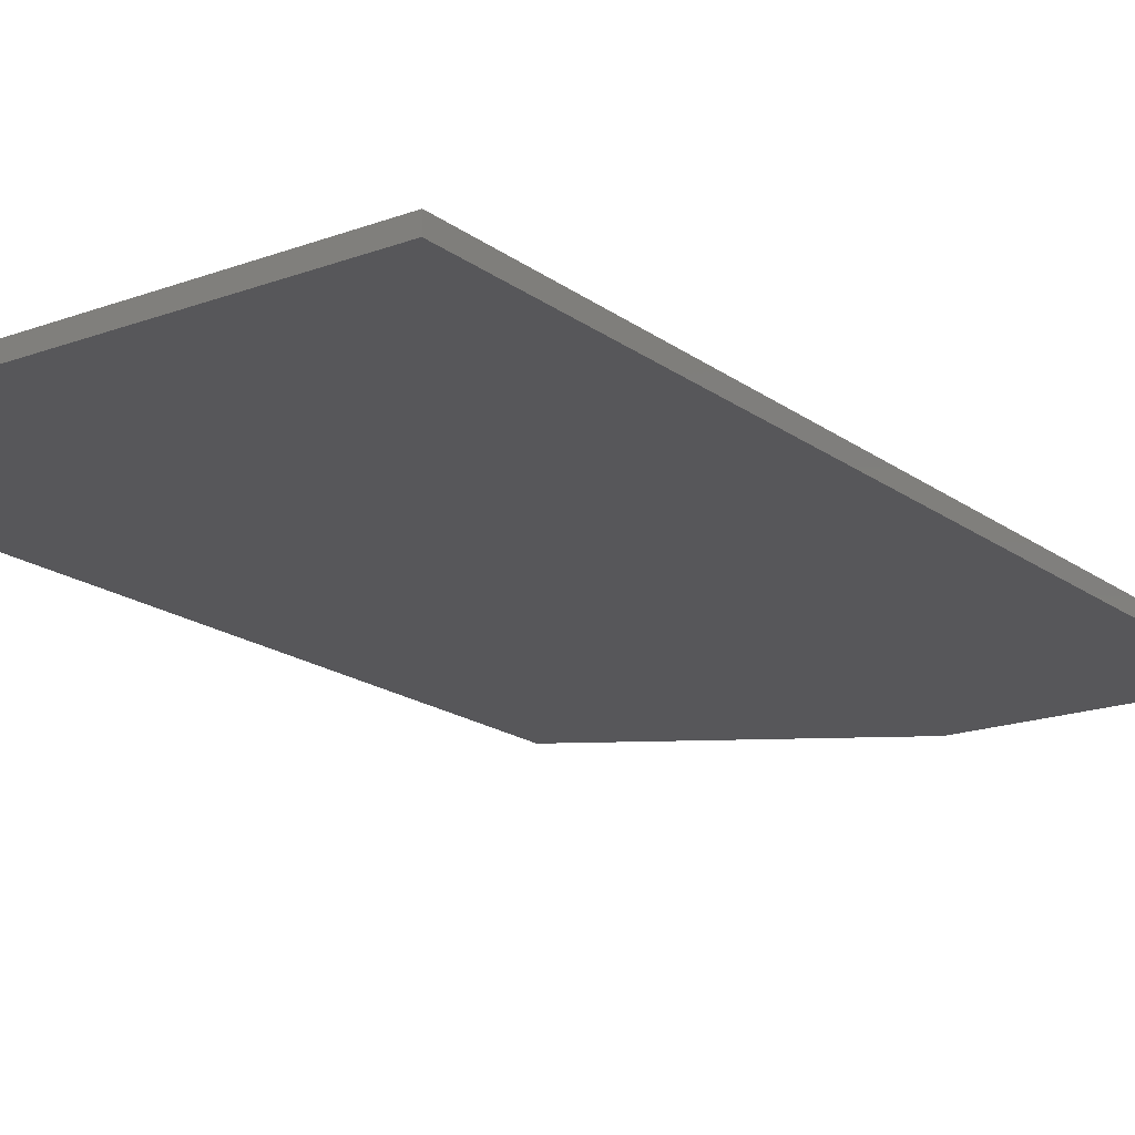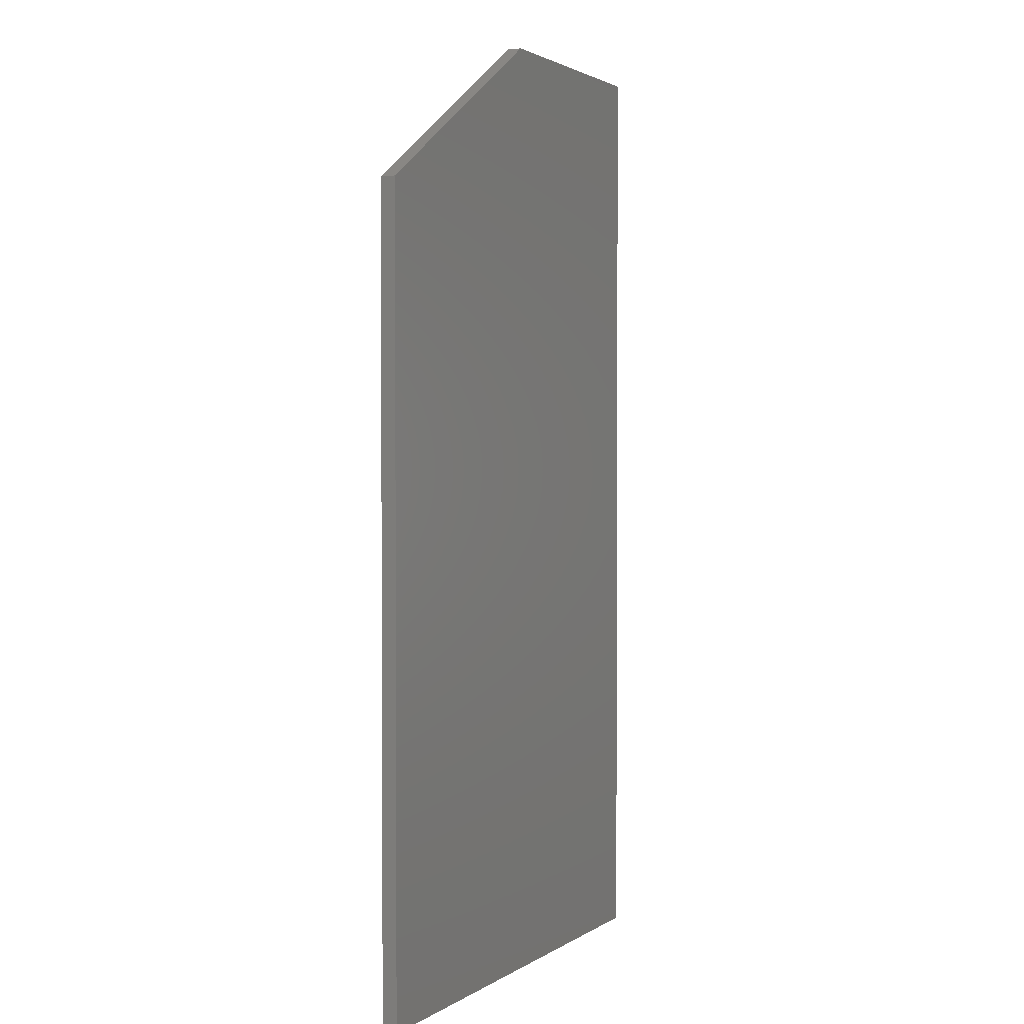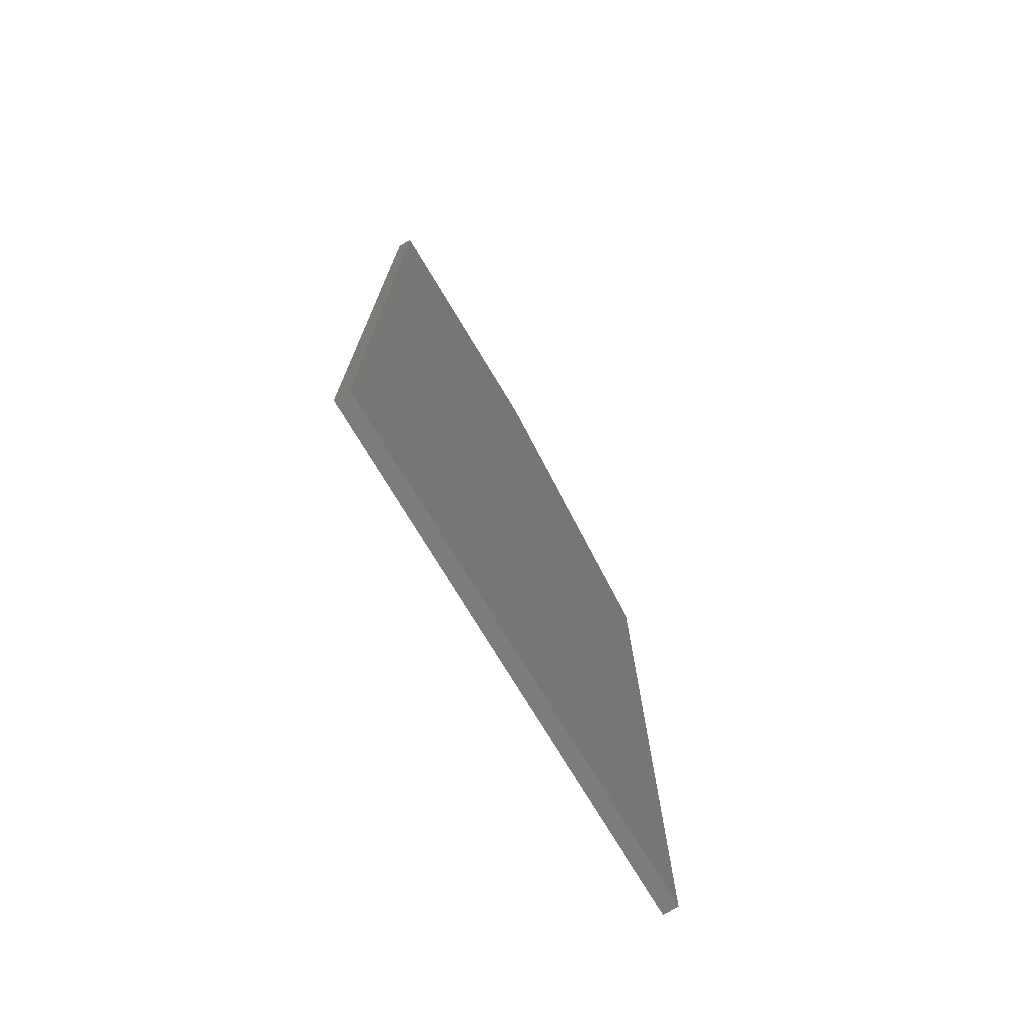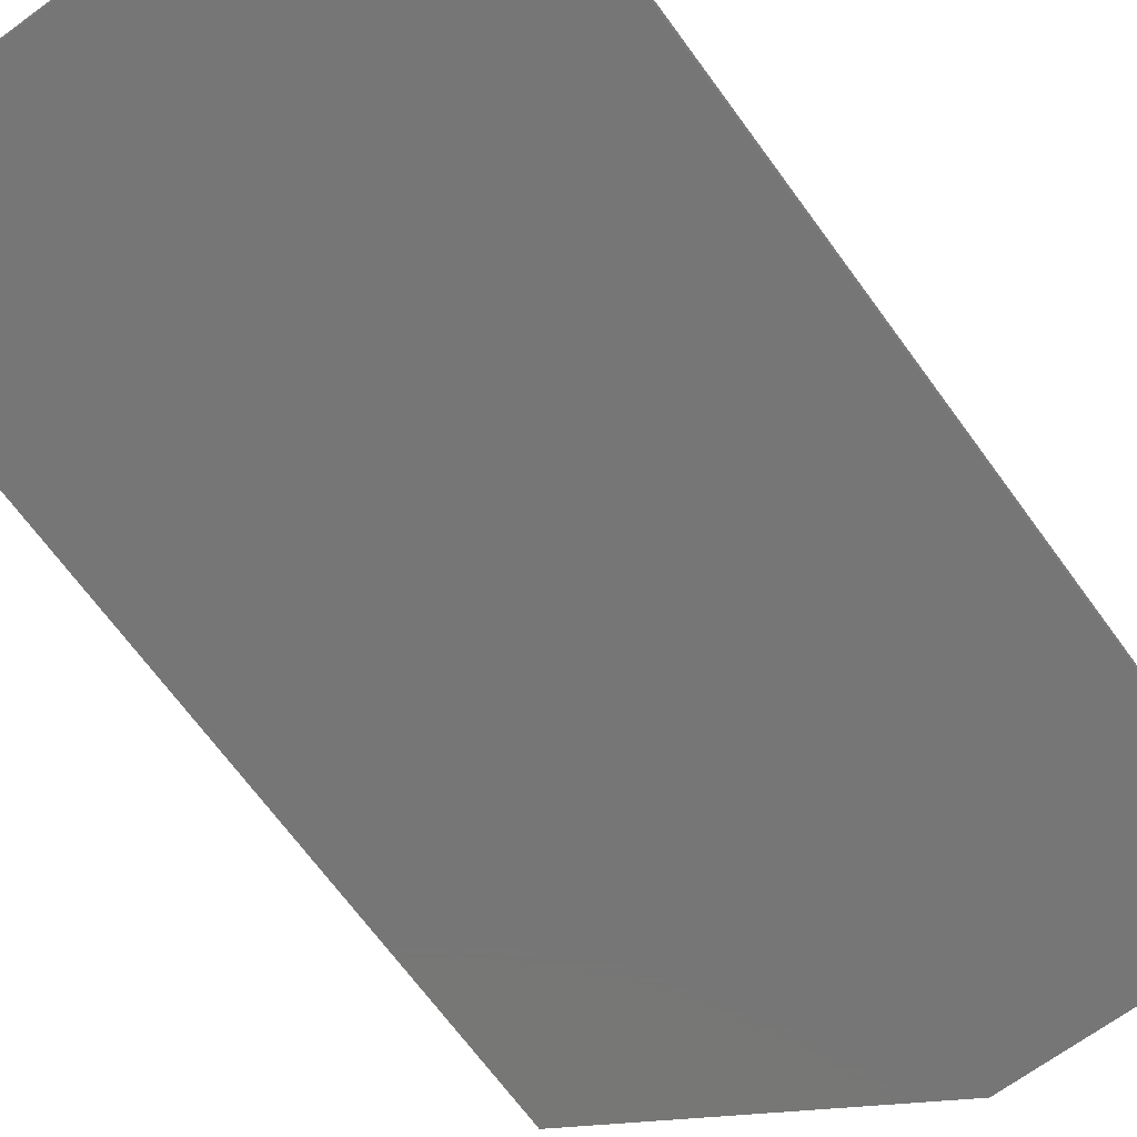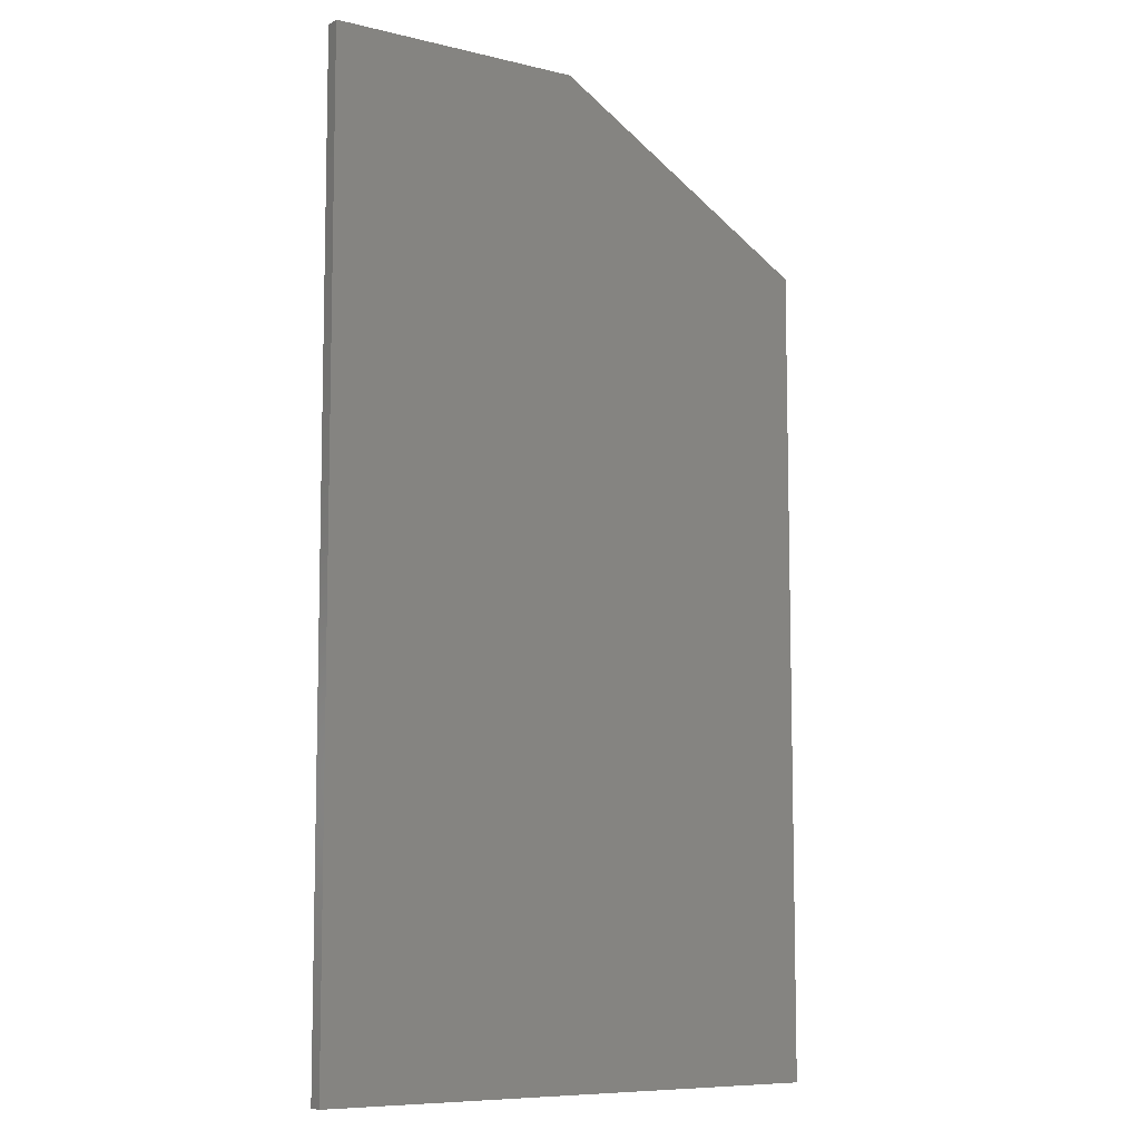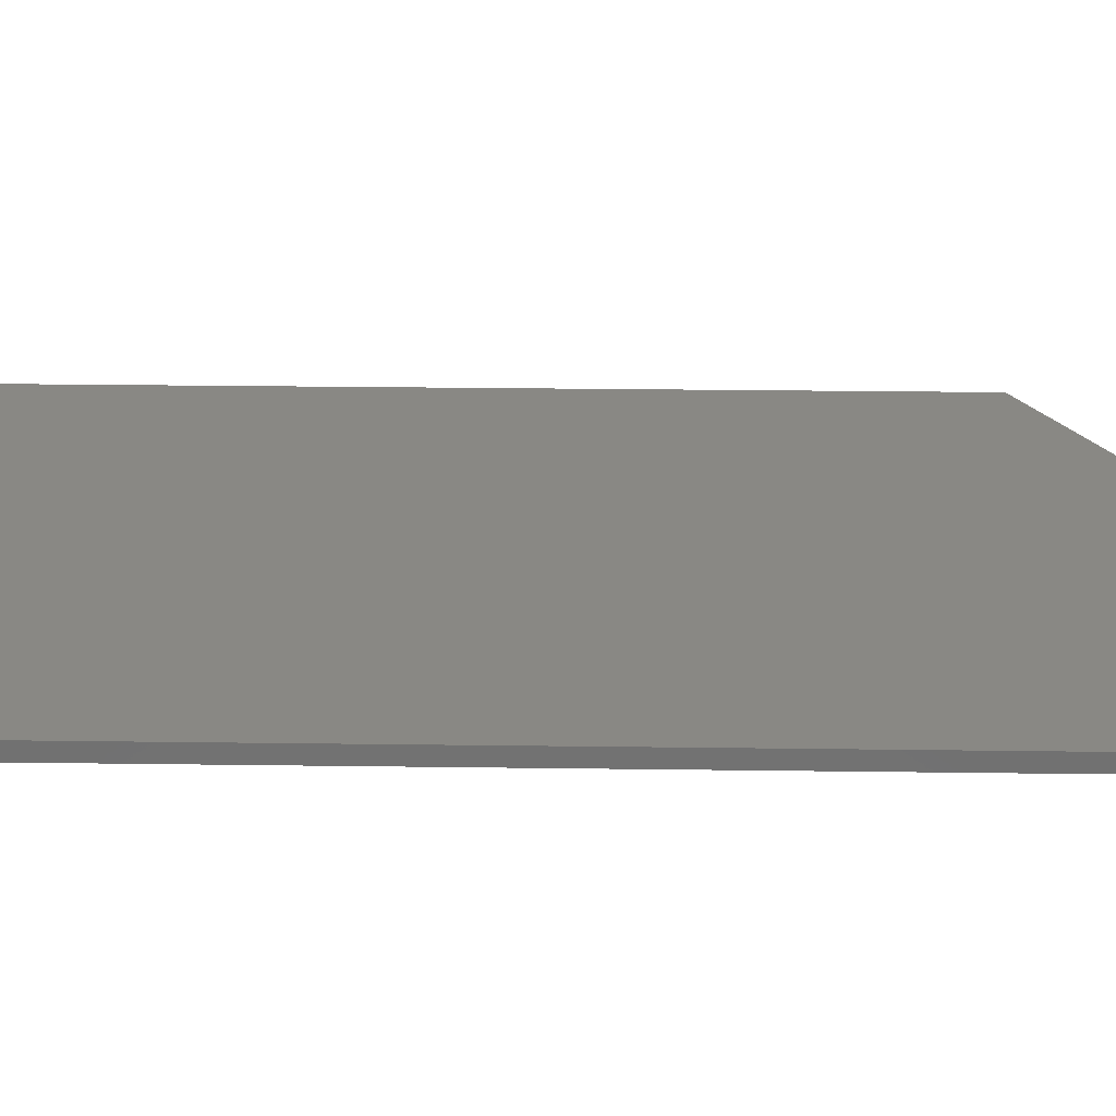
<metadata>
{"format":"stl","ext":"stl","renderer":"f3d","projection":"perspective","resolution":1024,"background":"white","views":[{"elev":-18.1,"azim":35.7,"up":"+Z"},{"elev":2.0,"azim":-63.6,"up":"+Y"},{"elev":-75.3,"azim":121.2,"up":"+Y"},{"elev":-68.9,"azim":36.2,"up":"+Z"},{"elev":-8.3,"azim":146.5,"up":"+Y"},{"elev":26.8,"azim":91.2,"up":"+Z"}]}
</metadata>
<code>
# stl→obj: 10 verts, 16 faces
v -0.4062 -0.75 0.02344
v -0.4062 -0.75 0
v 0.399 -0.75 0.02344
v 0.399 -0.75 0
v 0.004276 0.75 0
v 0.399 0.75 0
v -0.4062 0.4974 0
v 0.399 0.75 0.02344
v 0.004276 0.75 0.02344
v -0.4062 0.4974 0.02344
f 1 2 3
f 3 2 4
f 5 6 7
f 7 6 4
f 7 4 2
f 8 6 9
f 9 6 5
f 1 3 10
f 10 3 8
f 10 8 9
f 10 7 1
f 1 7 2
f 3 4 8
f 8 4 6
f 9 5 10
f 10 5 7

</code>
